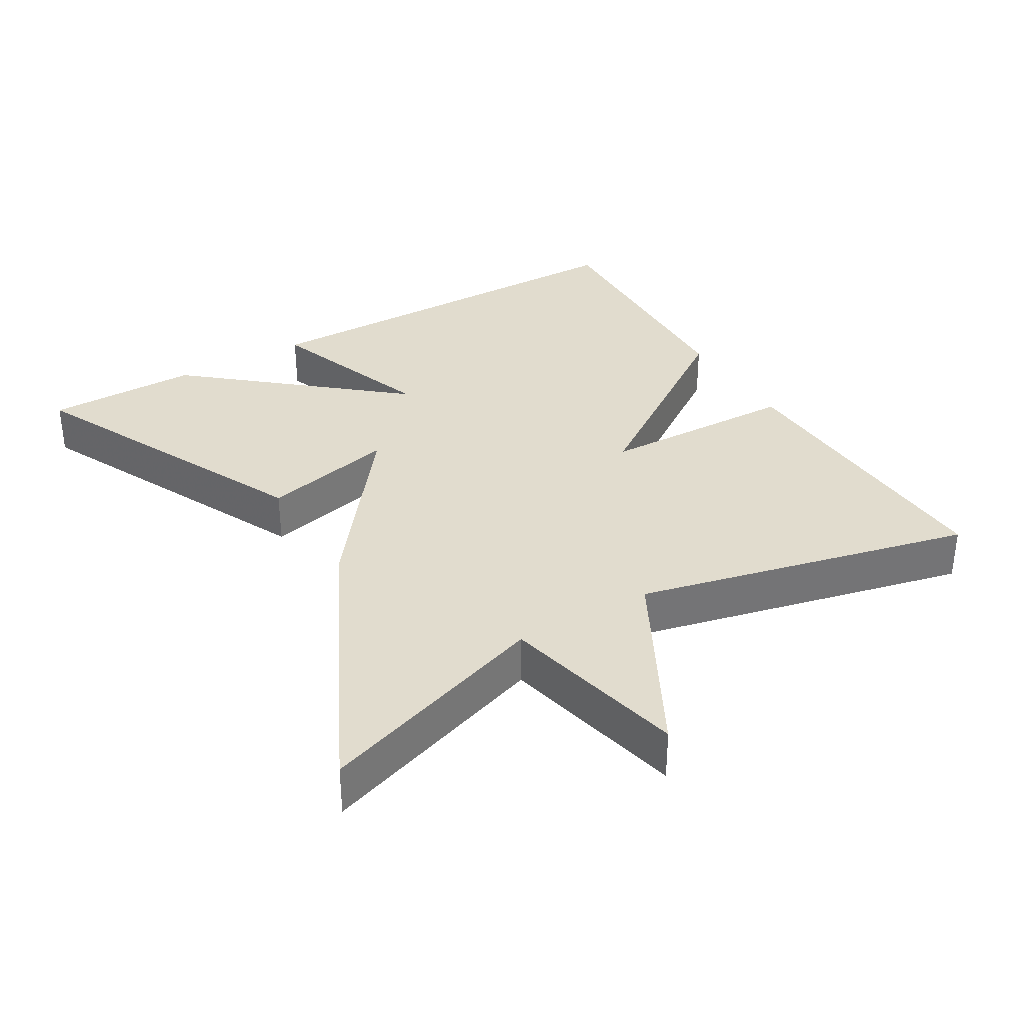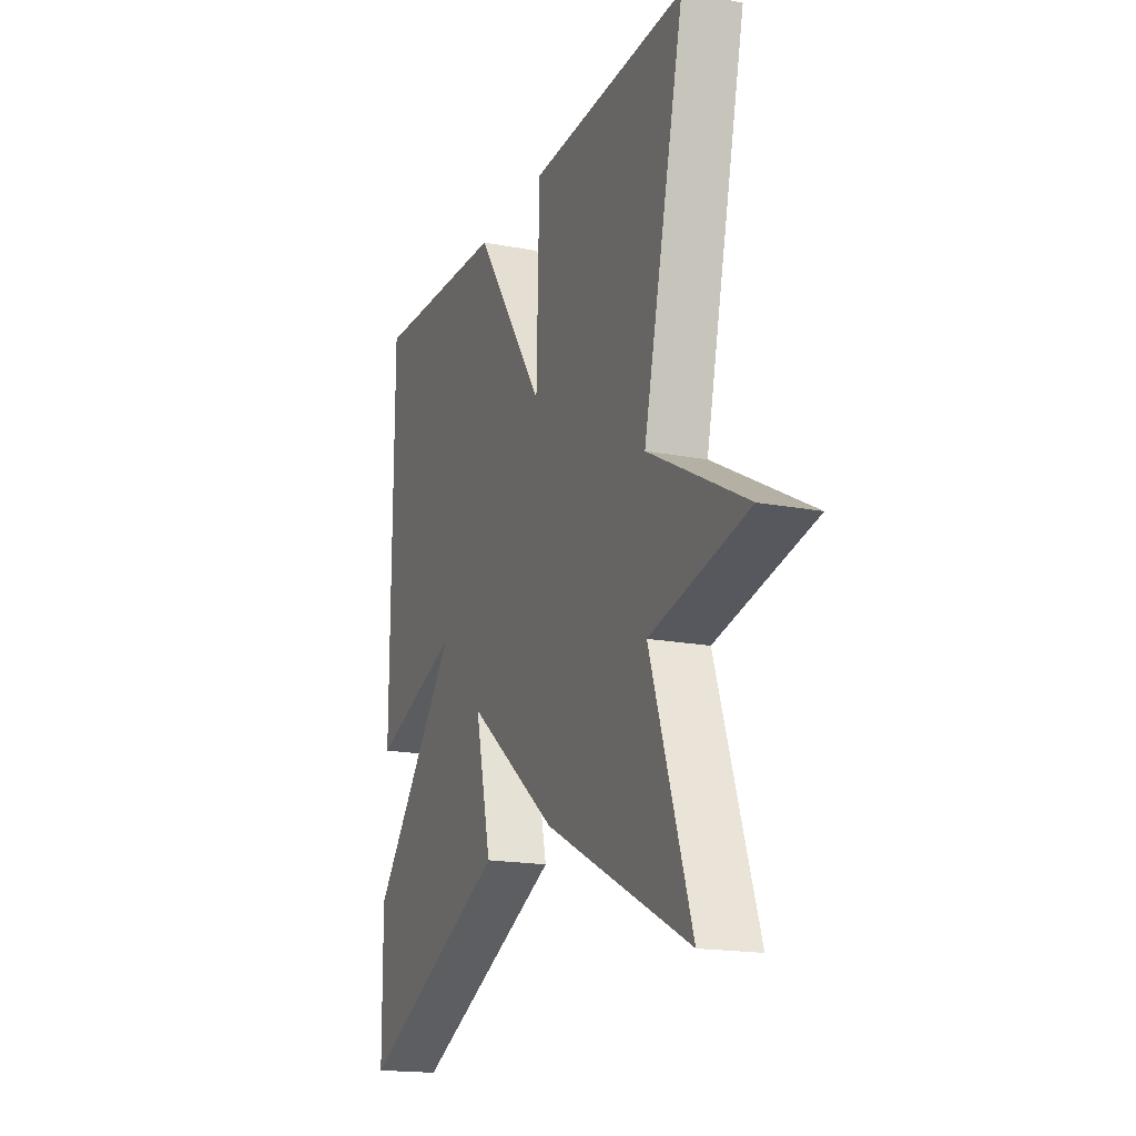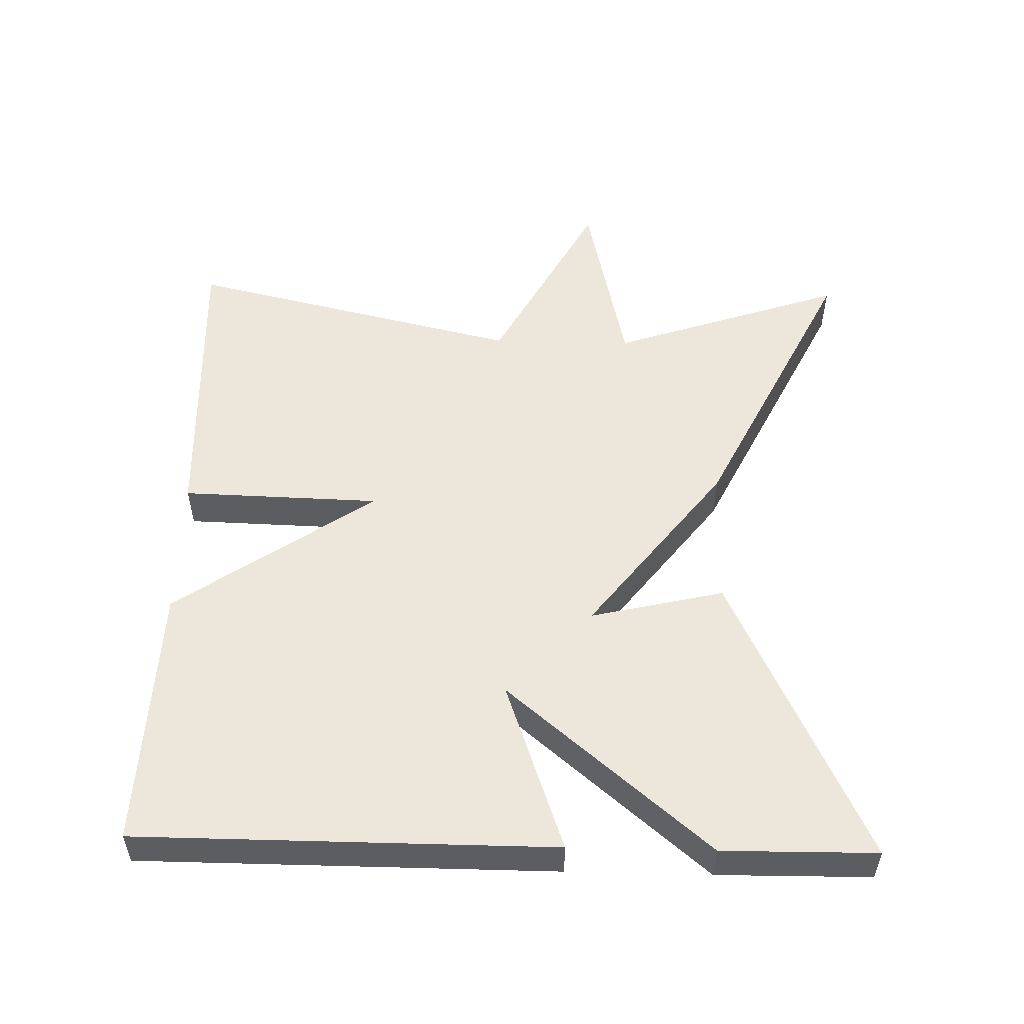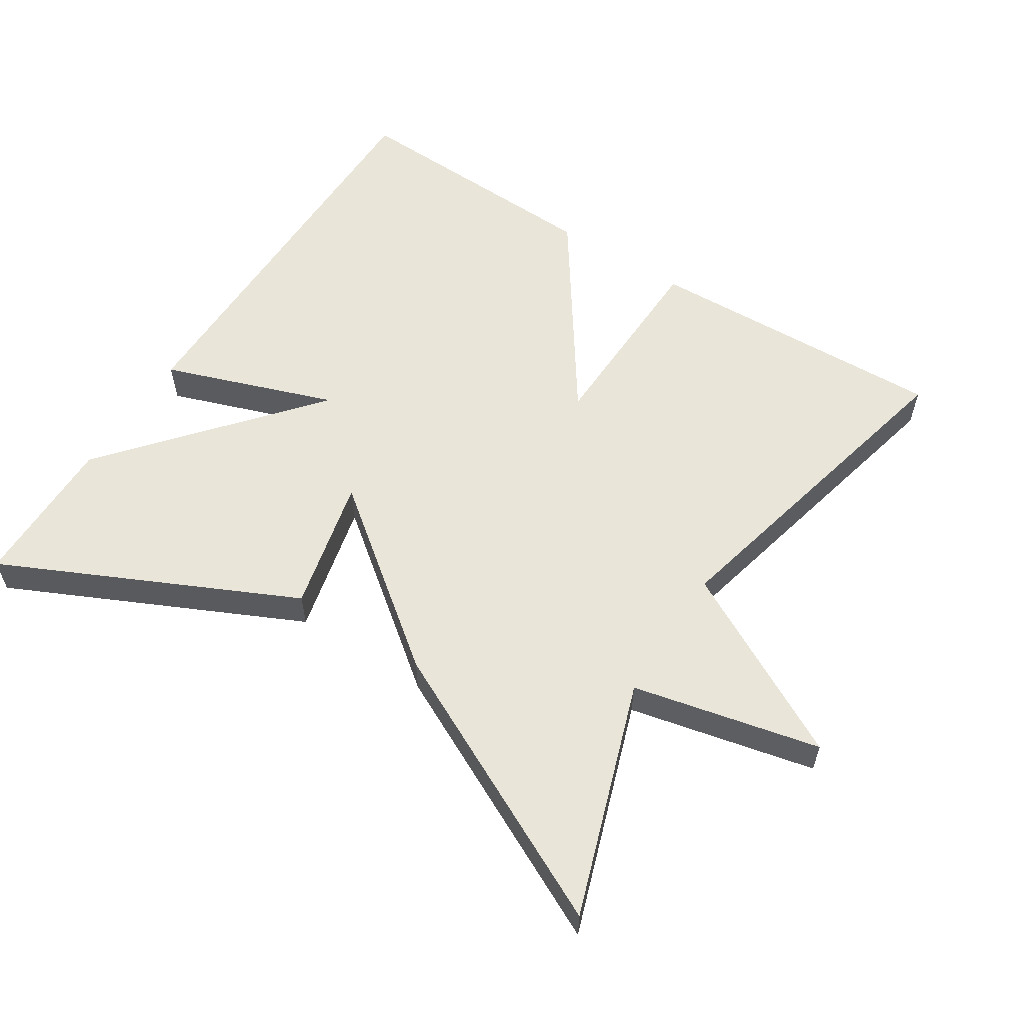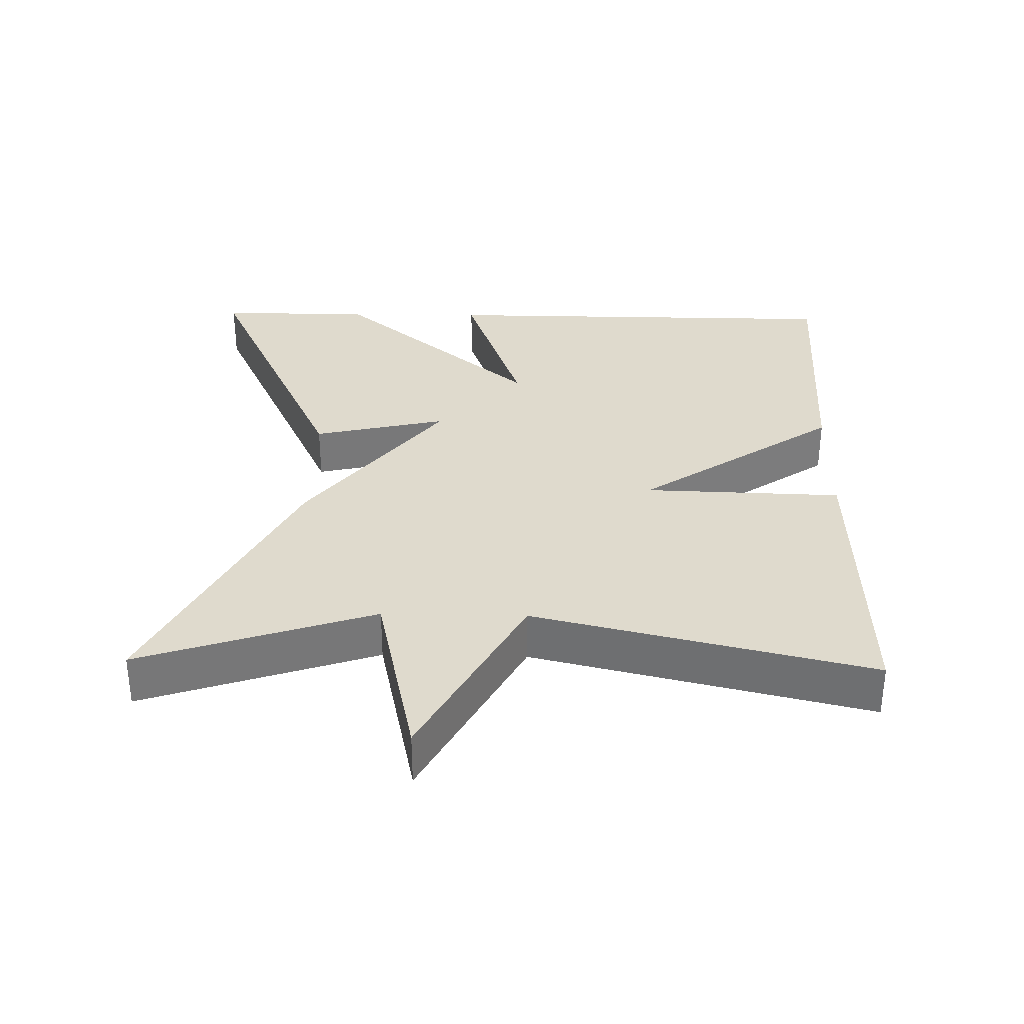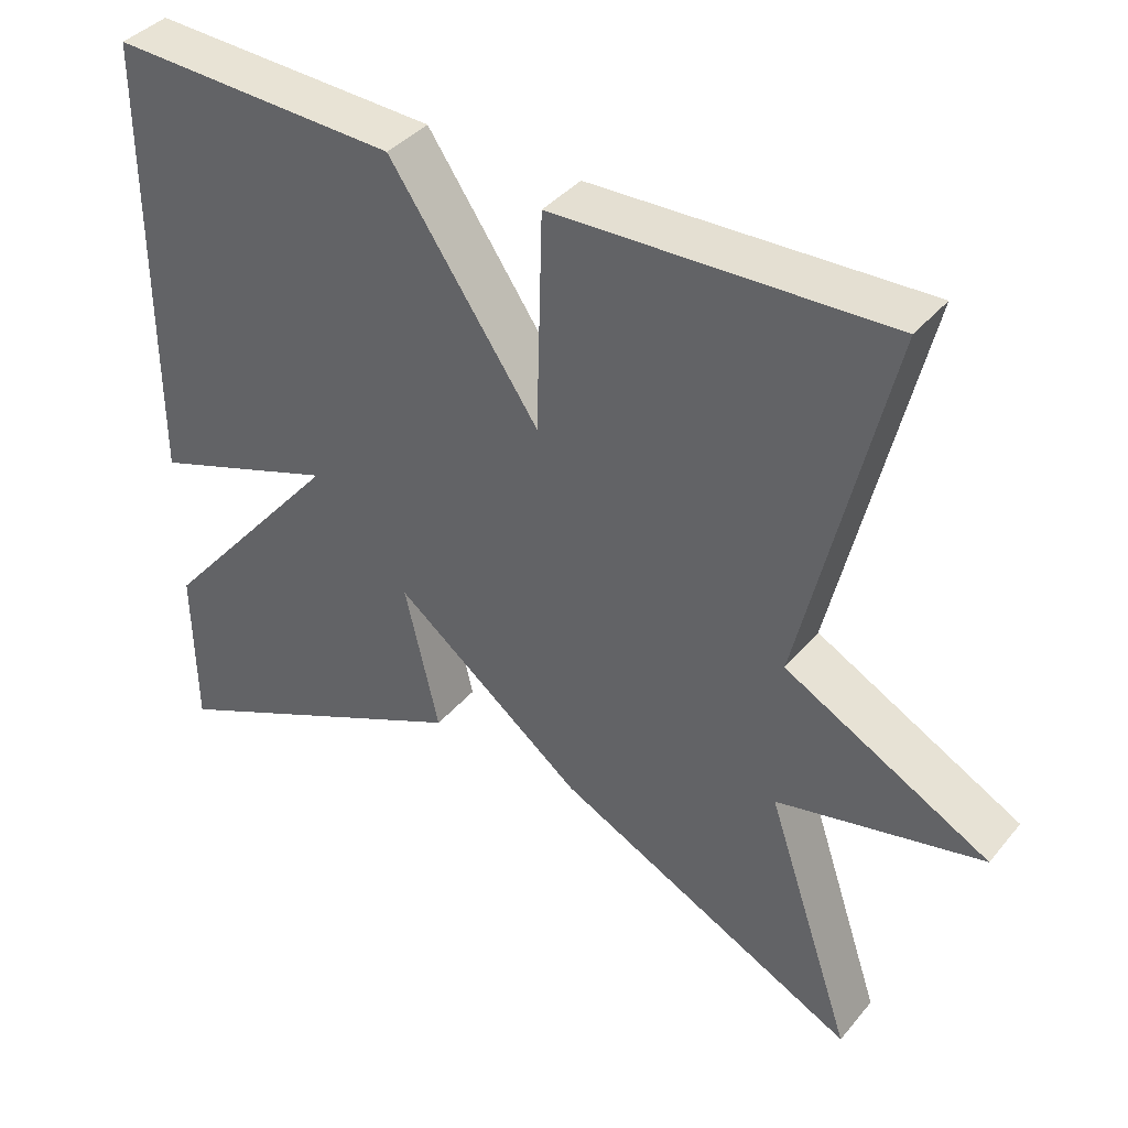
<metadata>
{"format":"obj","ext":"obj","renderer":"f3d","projection":"perspective","resolution":1024,"background":"white","views":[{"elev":34.0,"azim":-120.7,"up":"+Y"},{"elev":-17.7,"azim":-110.8,"up":"+Z"},{"elev":53.0,"azim":91.4,"up":"+Y"},{"elev":57.8,"azim":-147.4,"up":"+Y"},{"elev":32.9,"azim":-88.7,"up":"+Y"},{"elev":39.1,"azim":-144.7,"up":"+Z"}]}
</metadata>
<code>
v -0.5 0.07 0.5
v -0.072 0.07 0.485
v -0.064 0.07 0.206
v 0.128 0.07 0.485
v 0.5 0.07 0.5
v 0.502 0.07 -0.084
v 0.261 0.07 0.001
v 0.502 0.07 -0.284
v 0.5 0.07 -0.5
v 0.09 0.07 -0.307
v 0.134 0.07 -0.119
v -0.11 0.07 -0.307
v -0.5 0.07 -0.5
v -0.389 0.07 -0.172
v -0.652 0.07 -0.113
v -0.389 0.07 0.028
v -0.5 0 0.5
v -0.072 0 0.485
v -0.064 0 0.206
v 0.128 0 0.485
v 0.5 0 0.5
v 0.502 0 -0.084
v 0.261 0 0.001
v 0.502 0 -0.284
v 0.5 0 -0.5
v 0.09 0 -0.307
v 0.134 0 -0.119
v -0.11 0 -0.307
v -0.5 0 -0.5
v -0.389 0 -0.172
v -0.652 0 -0.113
v -0.389 0 0.028
f 14 15 16
f 11 12 13 14
f 11 14 16
f 9 10 11
f 8 9 11
f 7 8 11
f 7 11 16
f 5 6 7
f 4 5 7
f 3 4 7
f 3 7 16
f 1 2 3 16
f 32 31 30
f 30 29 28 27
f 32 30 27
f 27 26 25
f 27 25 24
f 27 24 23
f 32 27 23
f 23 22 21
f 23 21 20
f 23 20 19
f 32 23 19
f 32 19 18 17
f 1 17 18 2
f 2 18 19 3
f 3 19 20 4
f 4 20 21 5
f 5 21 22 6
f 6 22 23 7
f 7 23 24 8
f 8 24 25 9
f 9 25 26 10
f 10 26 27 11
f 11 27 28 12
f 12 28 29 13
f 13 29 30 14
f 14 30 31 15
f 15 31 32 16
f 16 32 17 1

</code>
